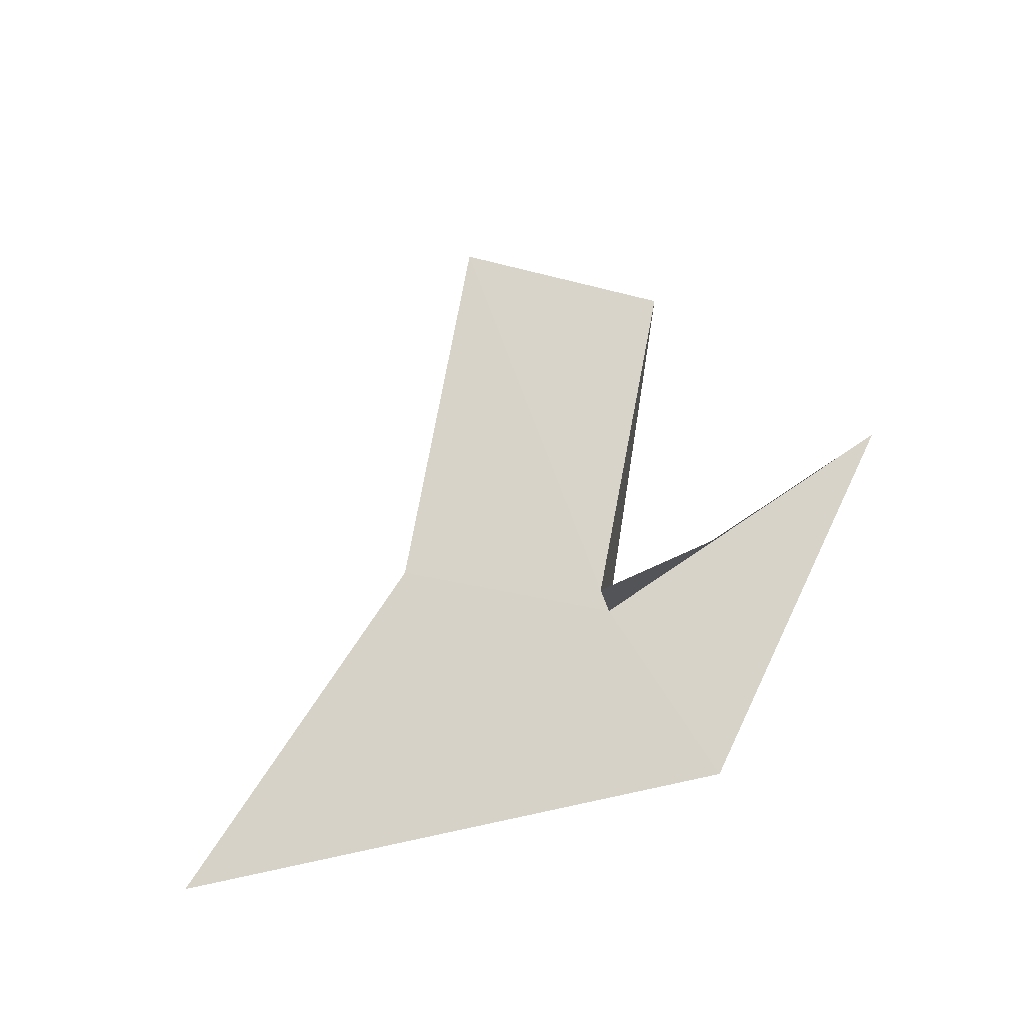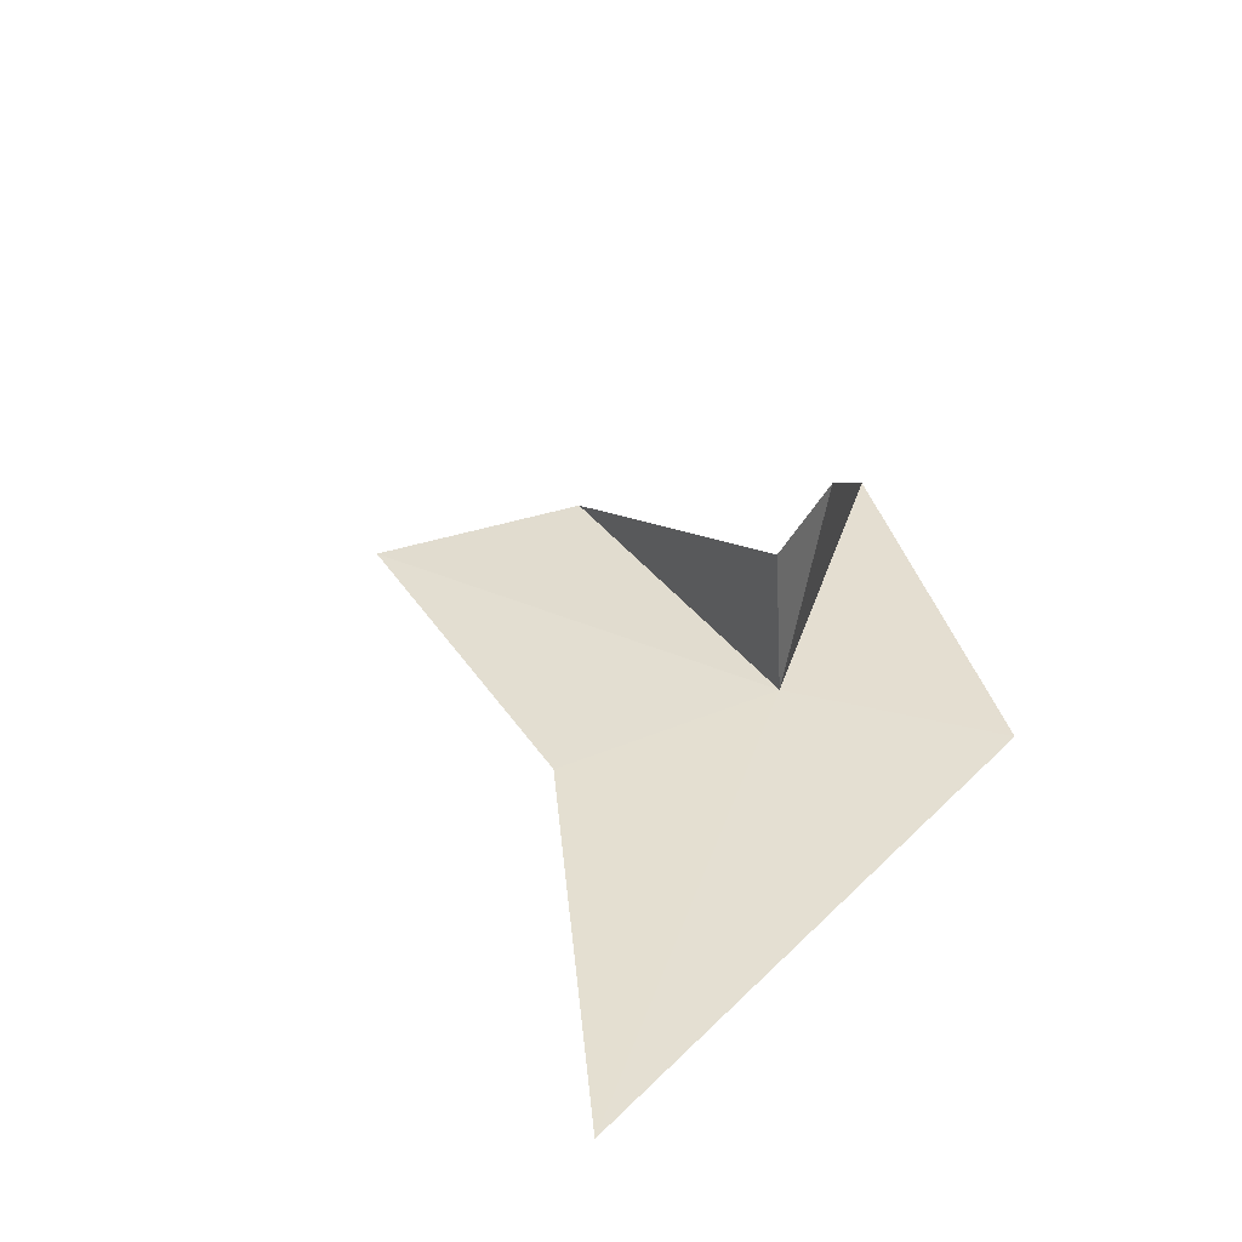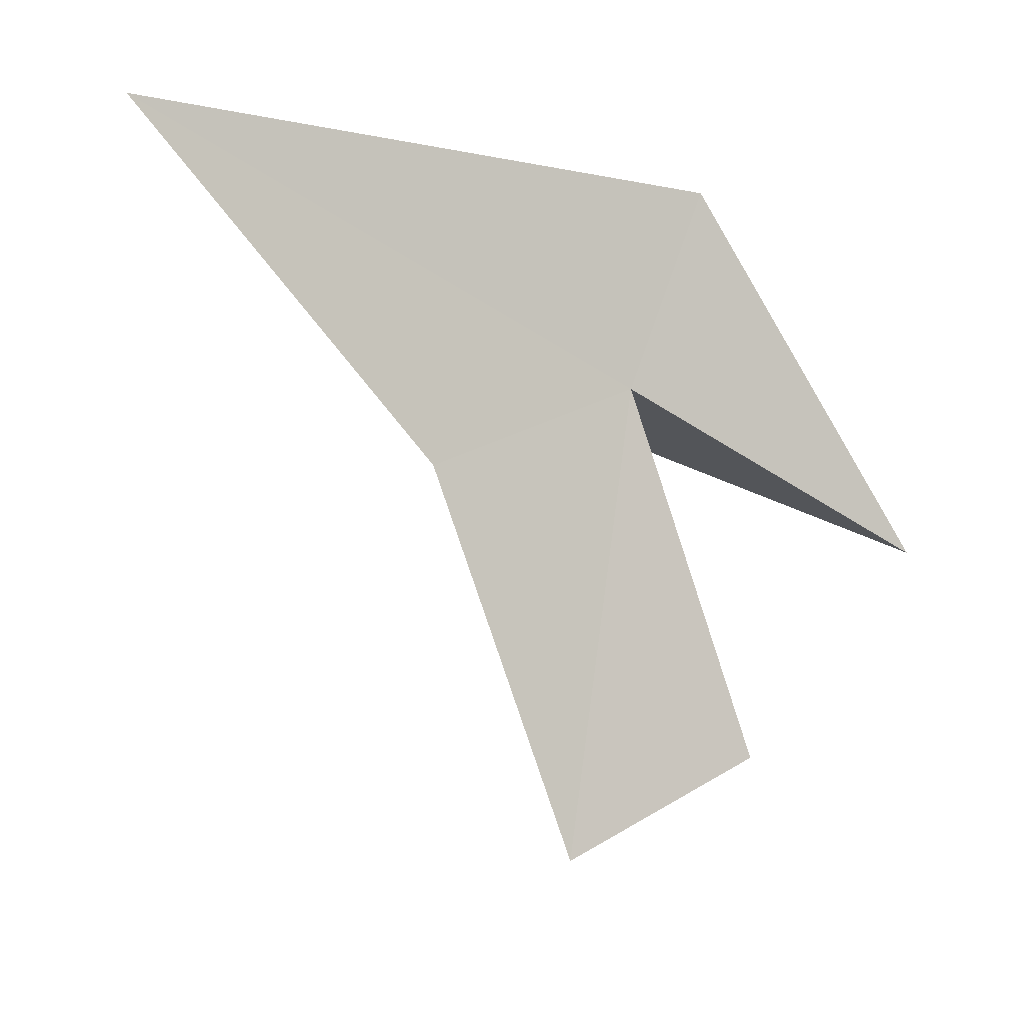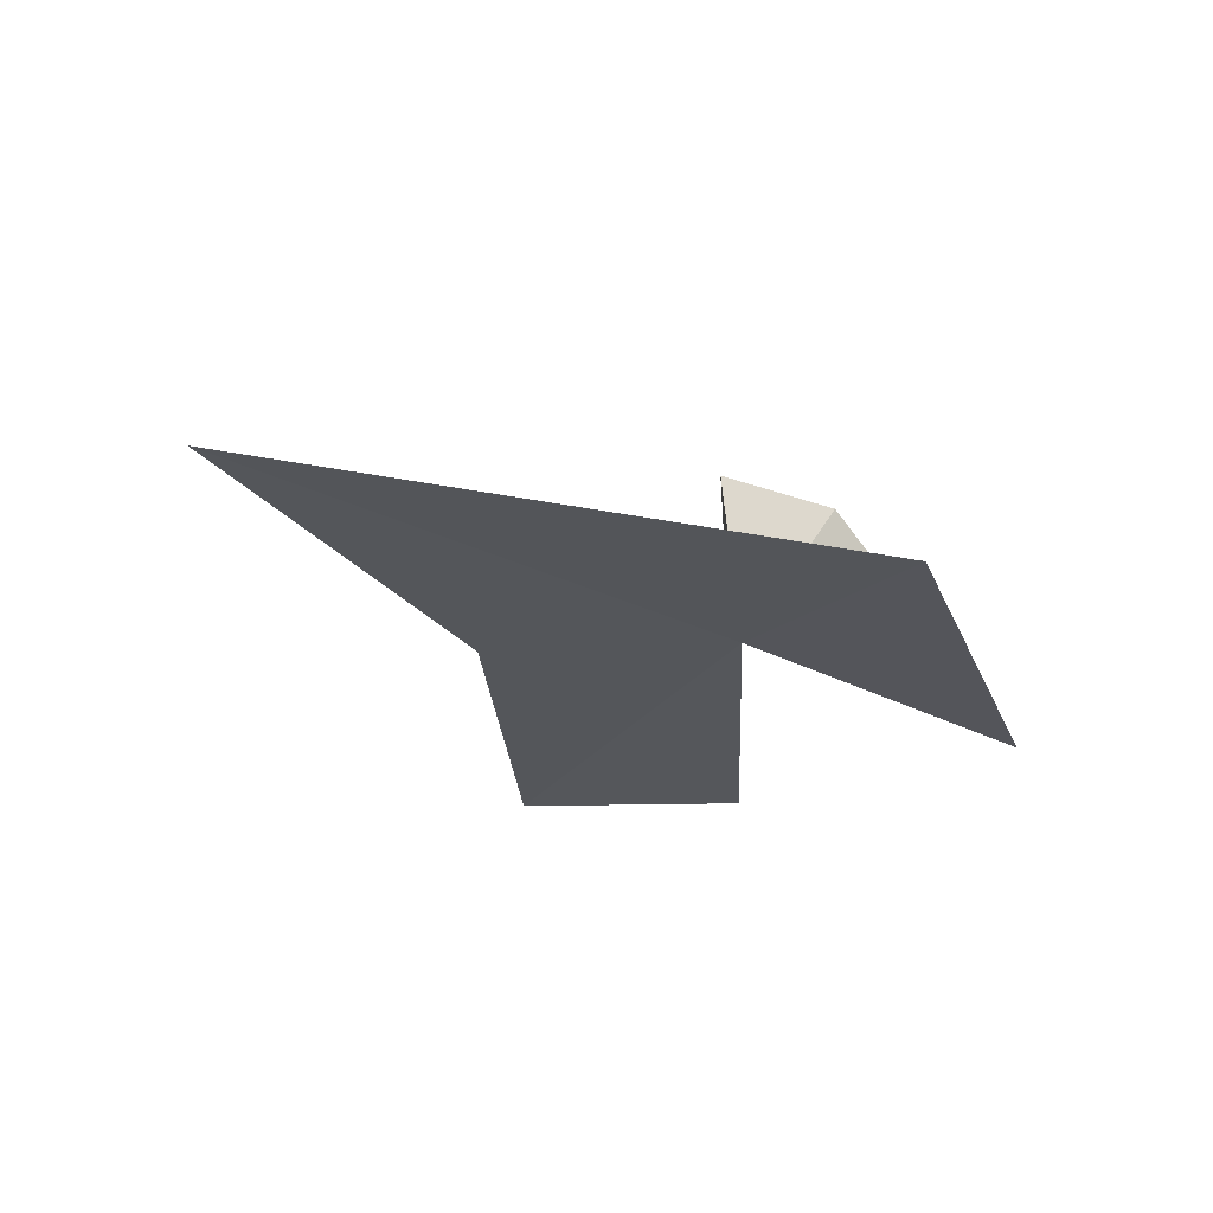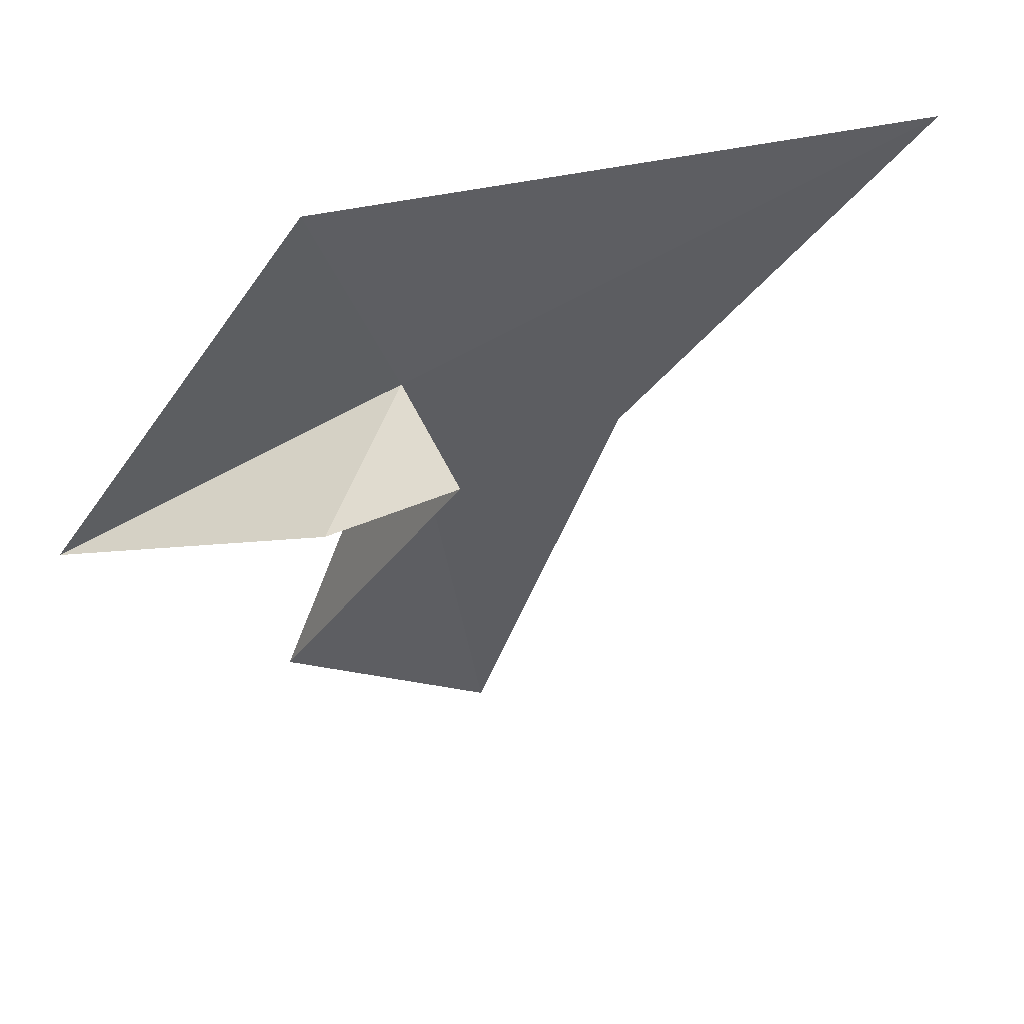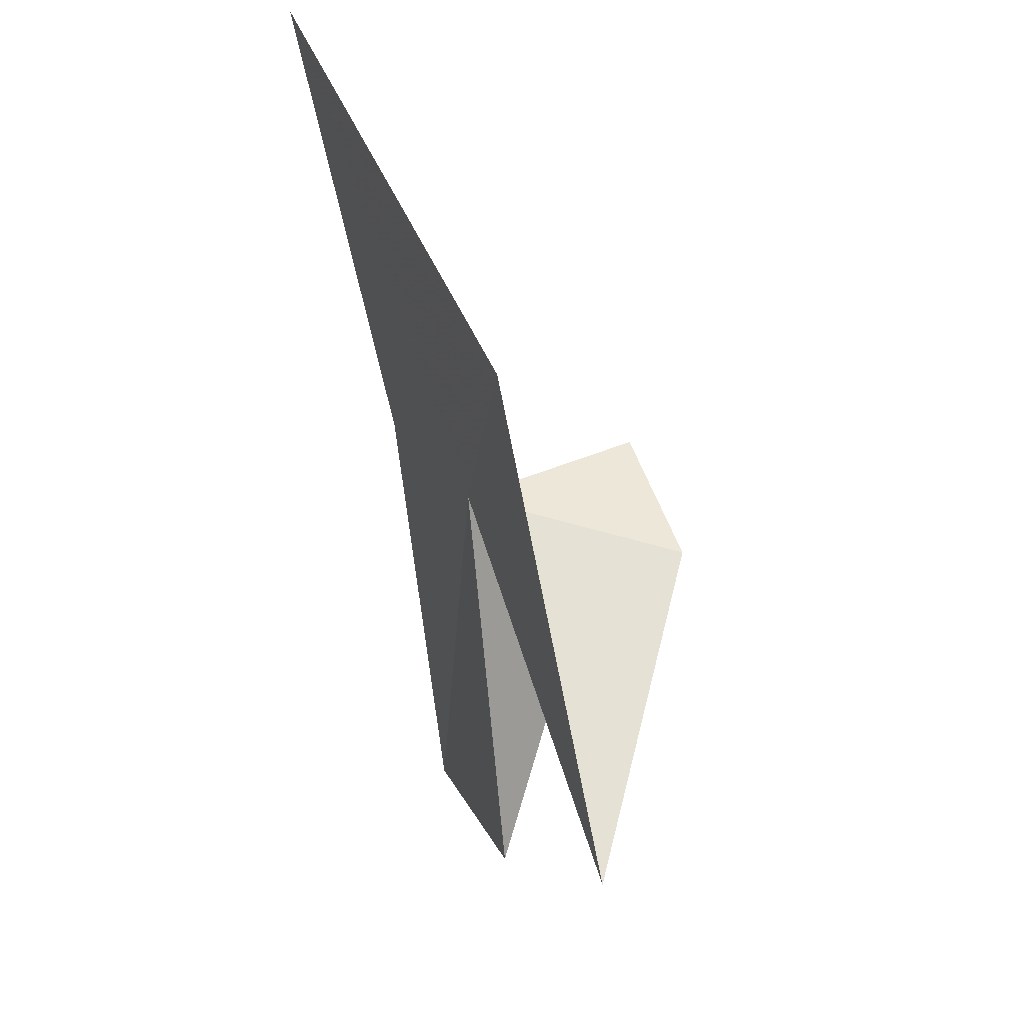
<metadata>
{"format":"obj","ext":"obj","renderer":"f3d","projection":"perspective","resolution":1024,"background":"white","views":[{"elev":77.6,"azim":168.9,"up":"+Z"},{"elev":36.9,"azim":129.6,"up":"+Z"},{"elev":-5.7,"azim":148.7,"up":"+Y"},{"elev":-24.9,"azim":162.5,"up":"+Z"},{"elev":41.5,"azim":-14.8,"up":"+Y"},{"elev":42.2,"azim":-110.5,"up":"+Y"}]}
</metadata>
<code>
v -3.074 -0.1713 2.248
v -3.142 -0.007021 2.246
v -2.654 0.001131 2.248
v -2.897 -0.2424 2.248
v -3.35 -0.2883 2.244
v -3.161 -0.1933 2.38
v -3.06 -0.1698 2.381
v -3.013 -0.5338 2.243
v -3.178 -0.4579 2.237
f 1 3 2
f 1 4 3
f 1 6 7
f 1 5 6
f 1 8 4
f 1 9 8
f 1 7 9
f 1 2 5

</code>
